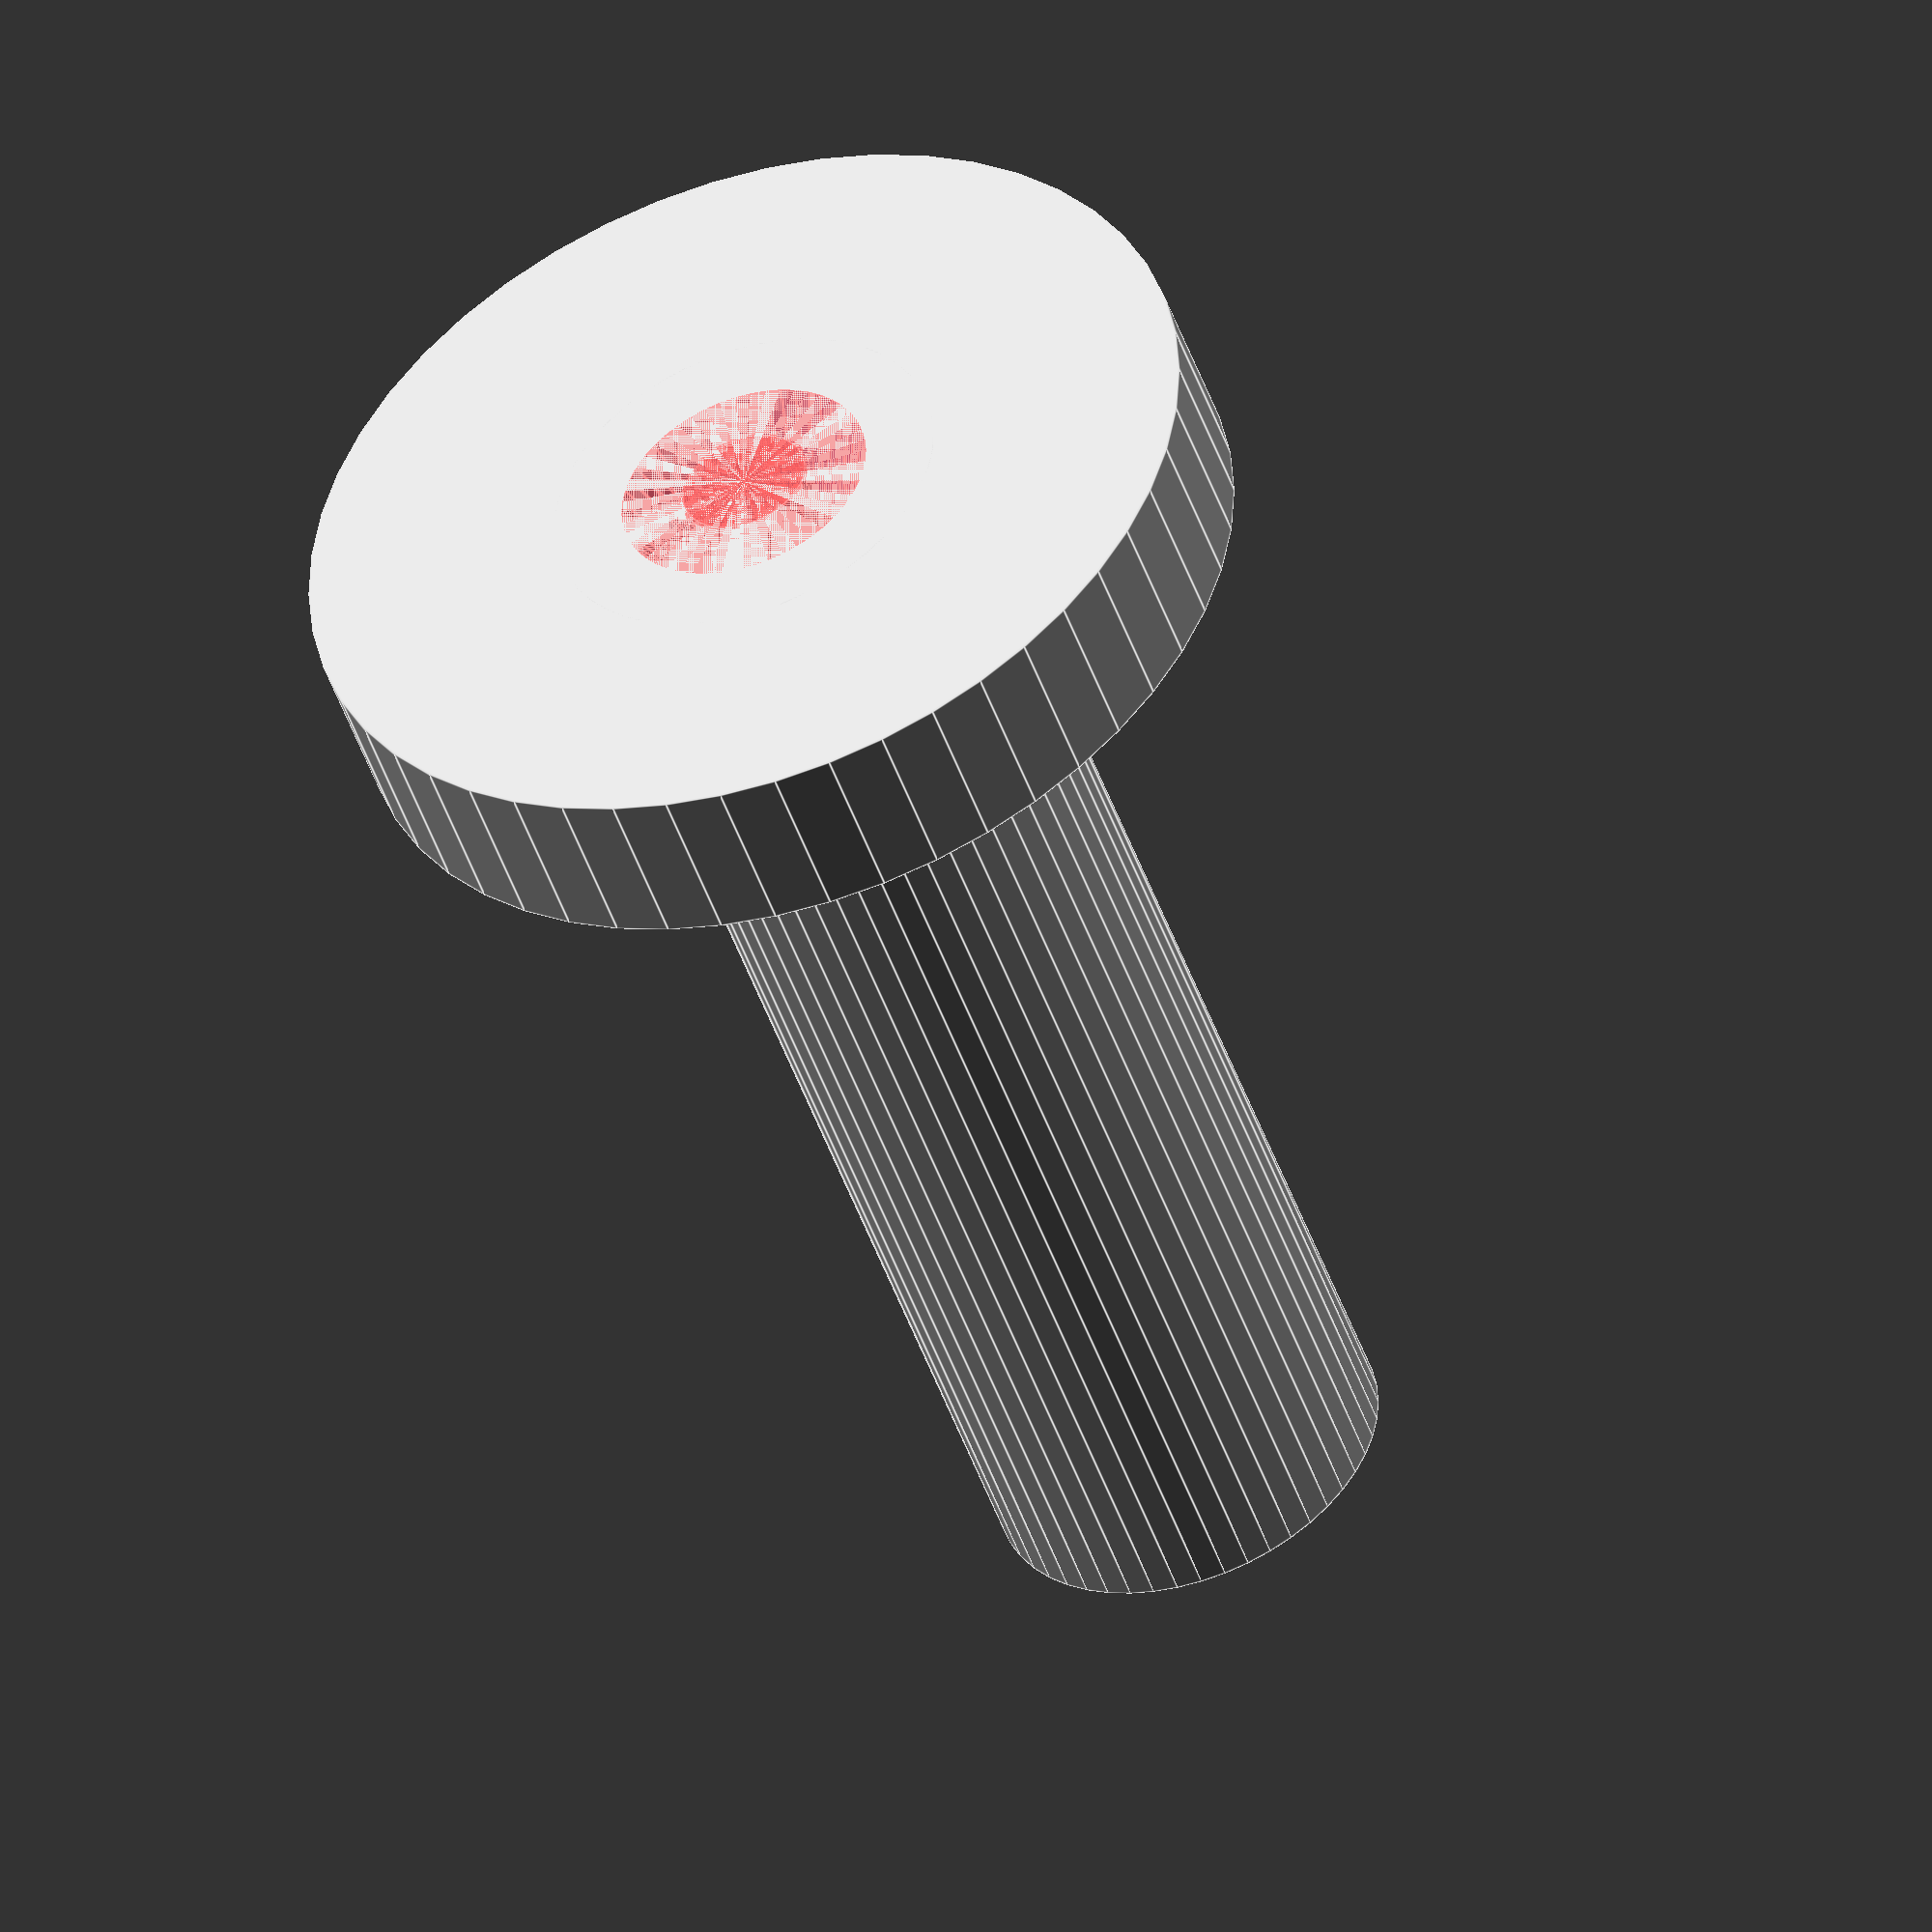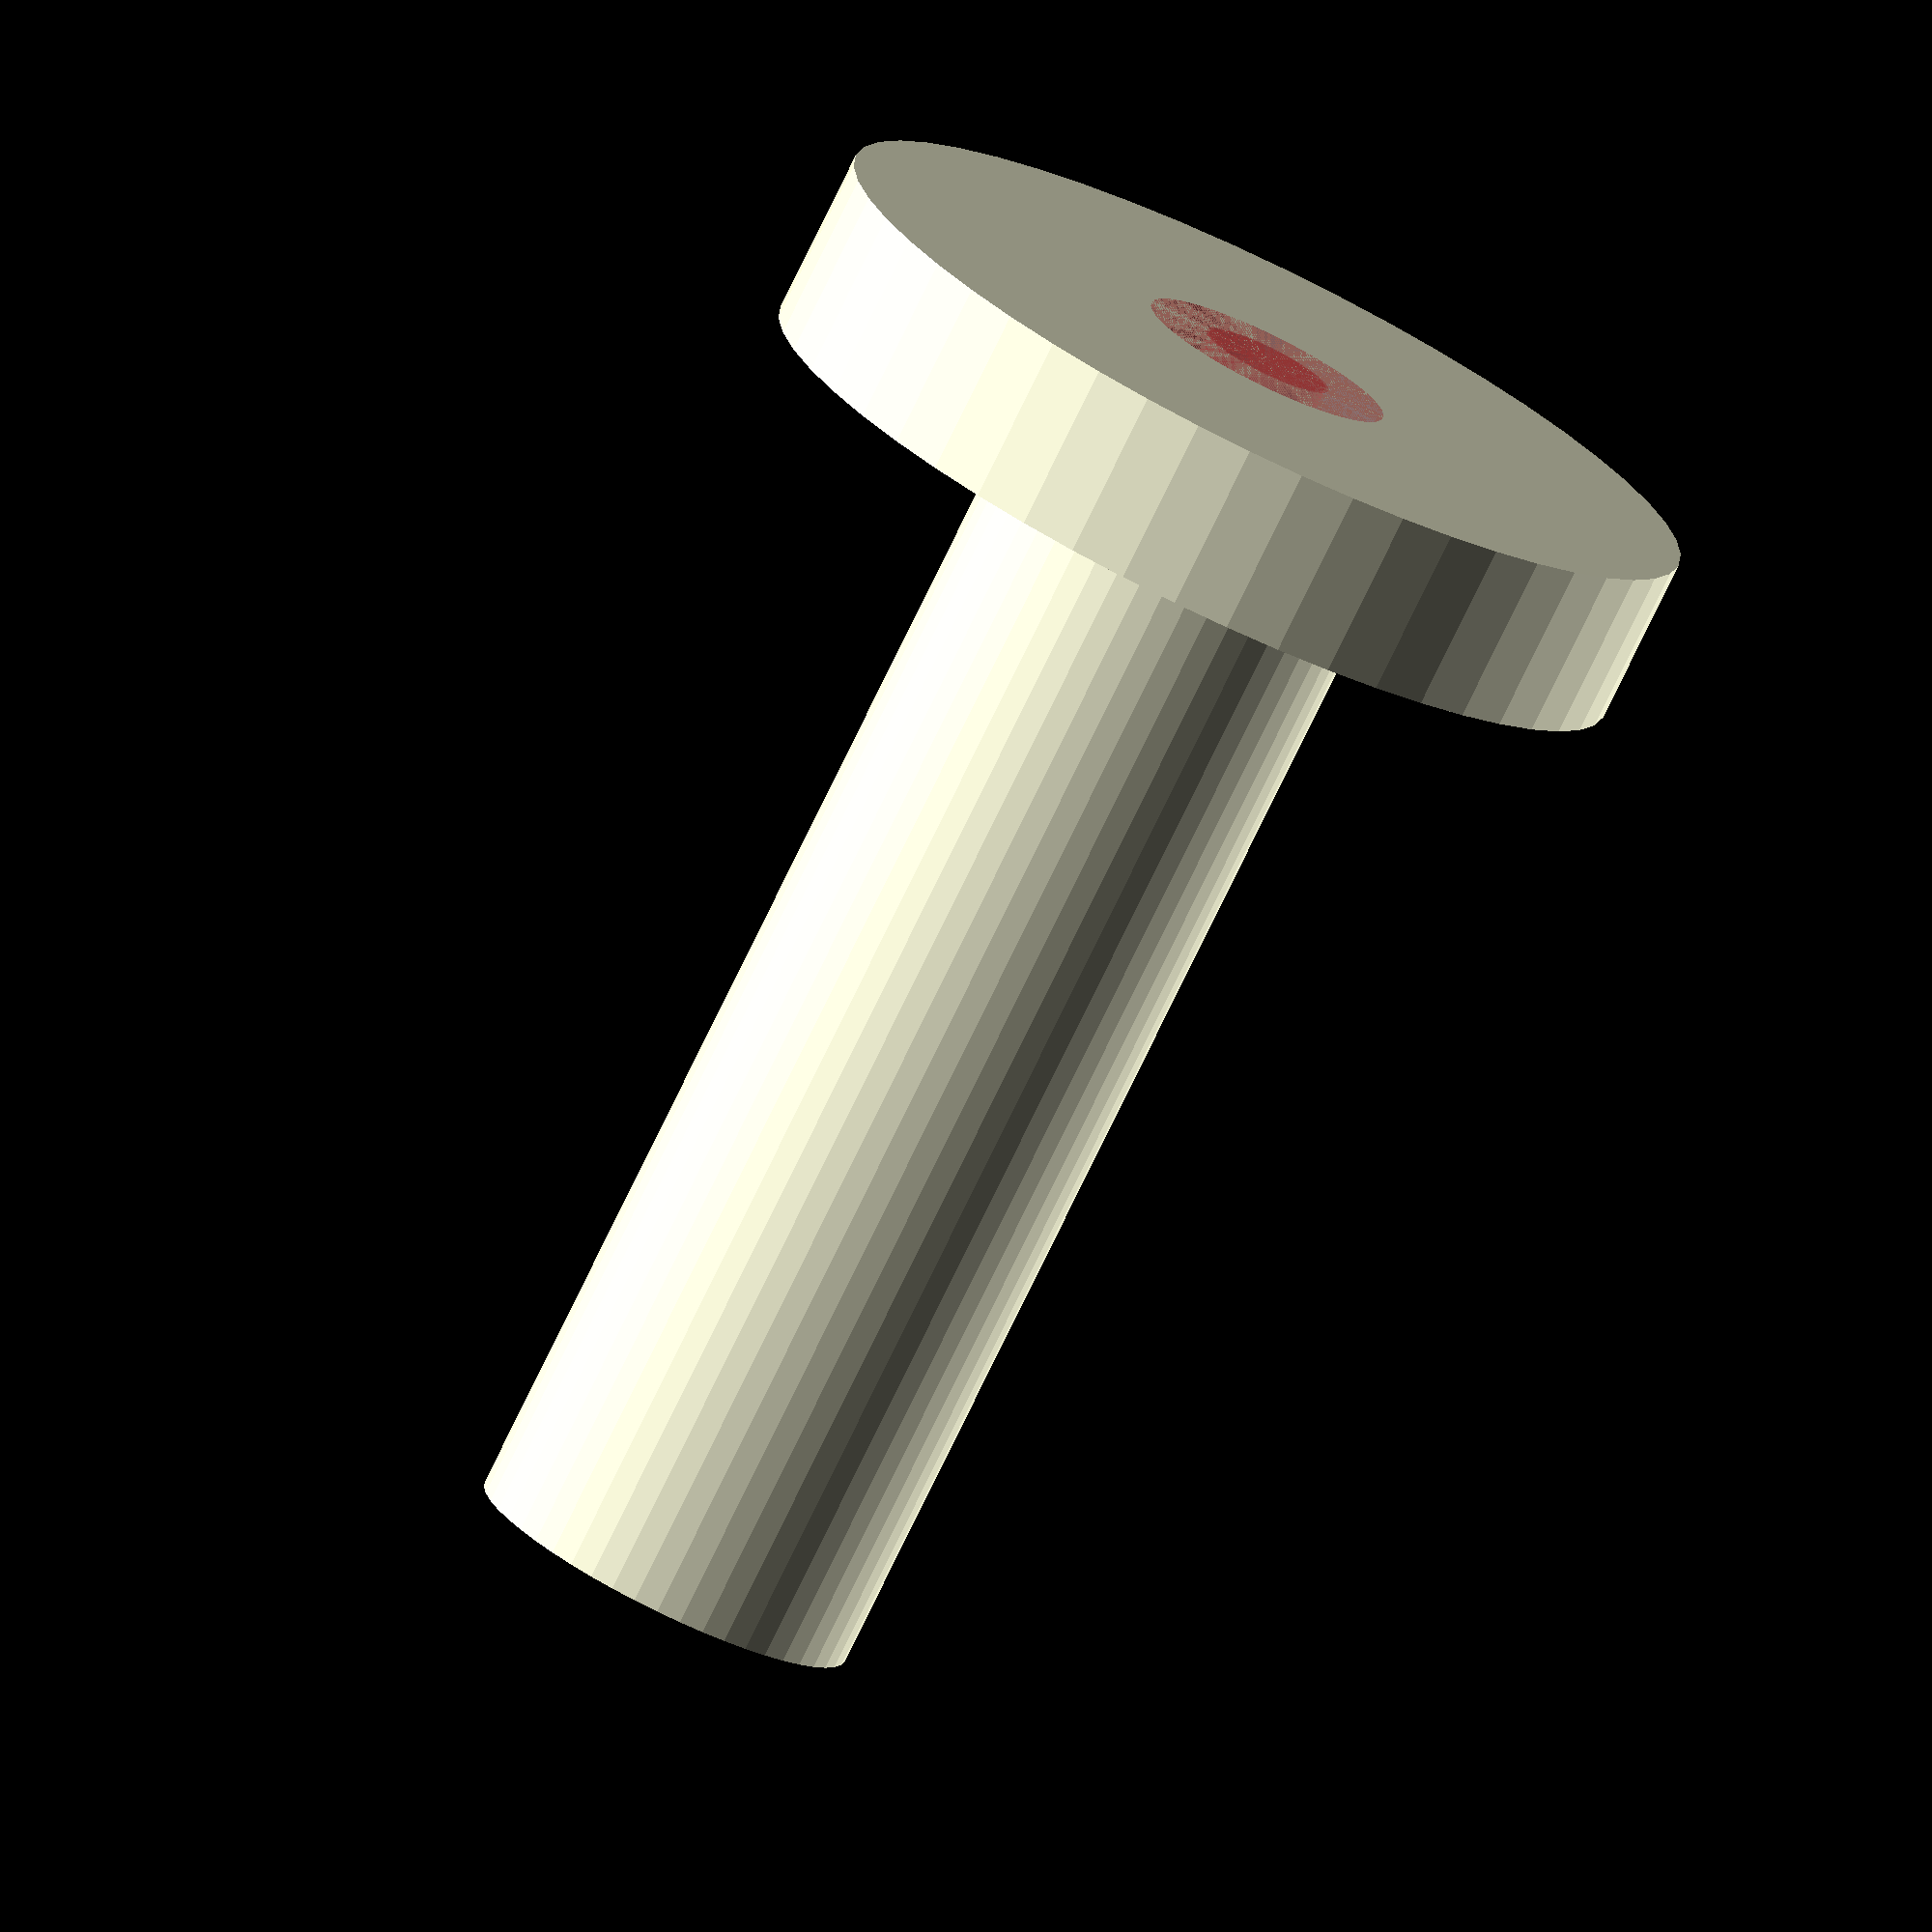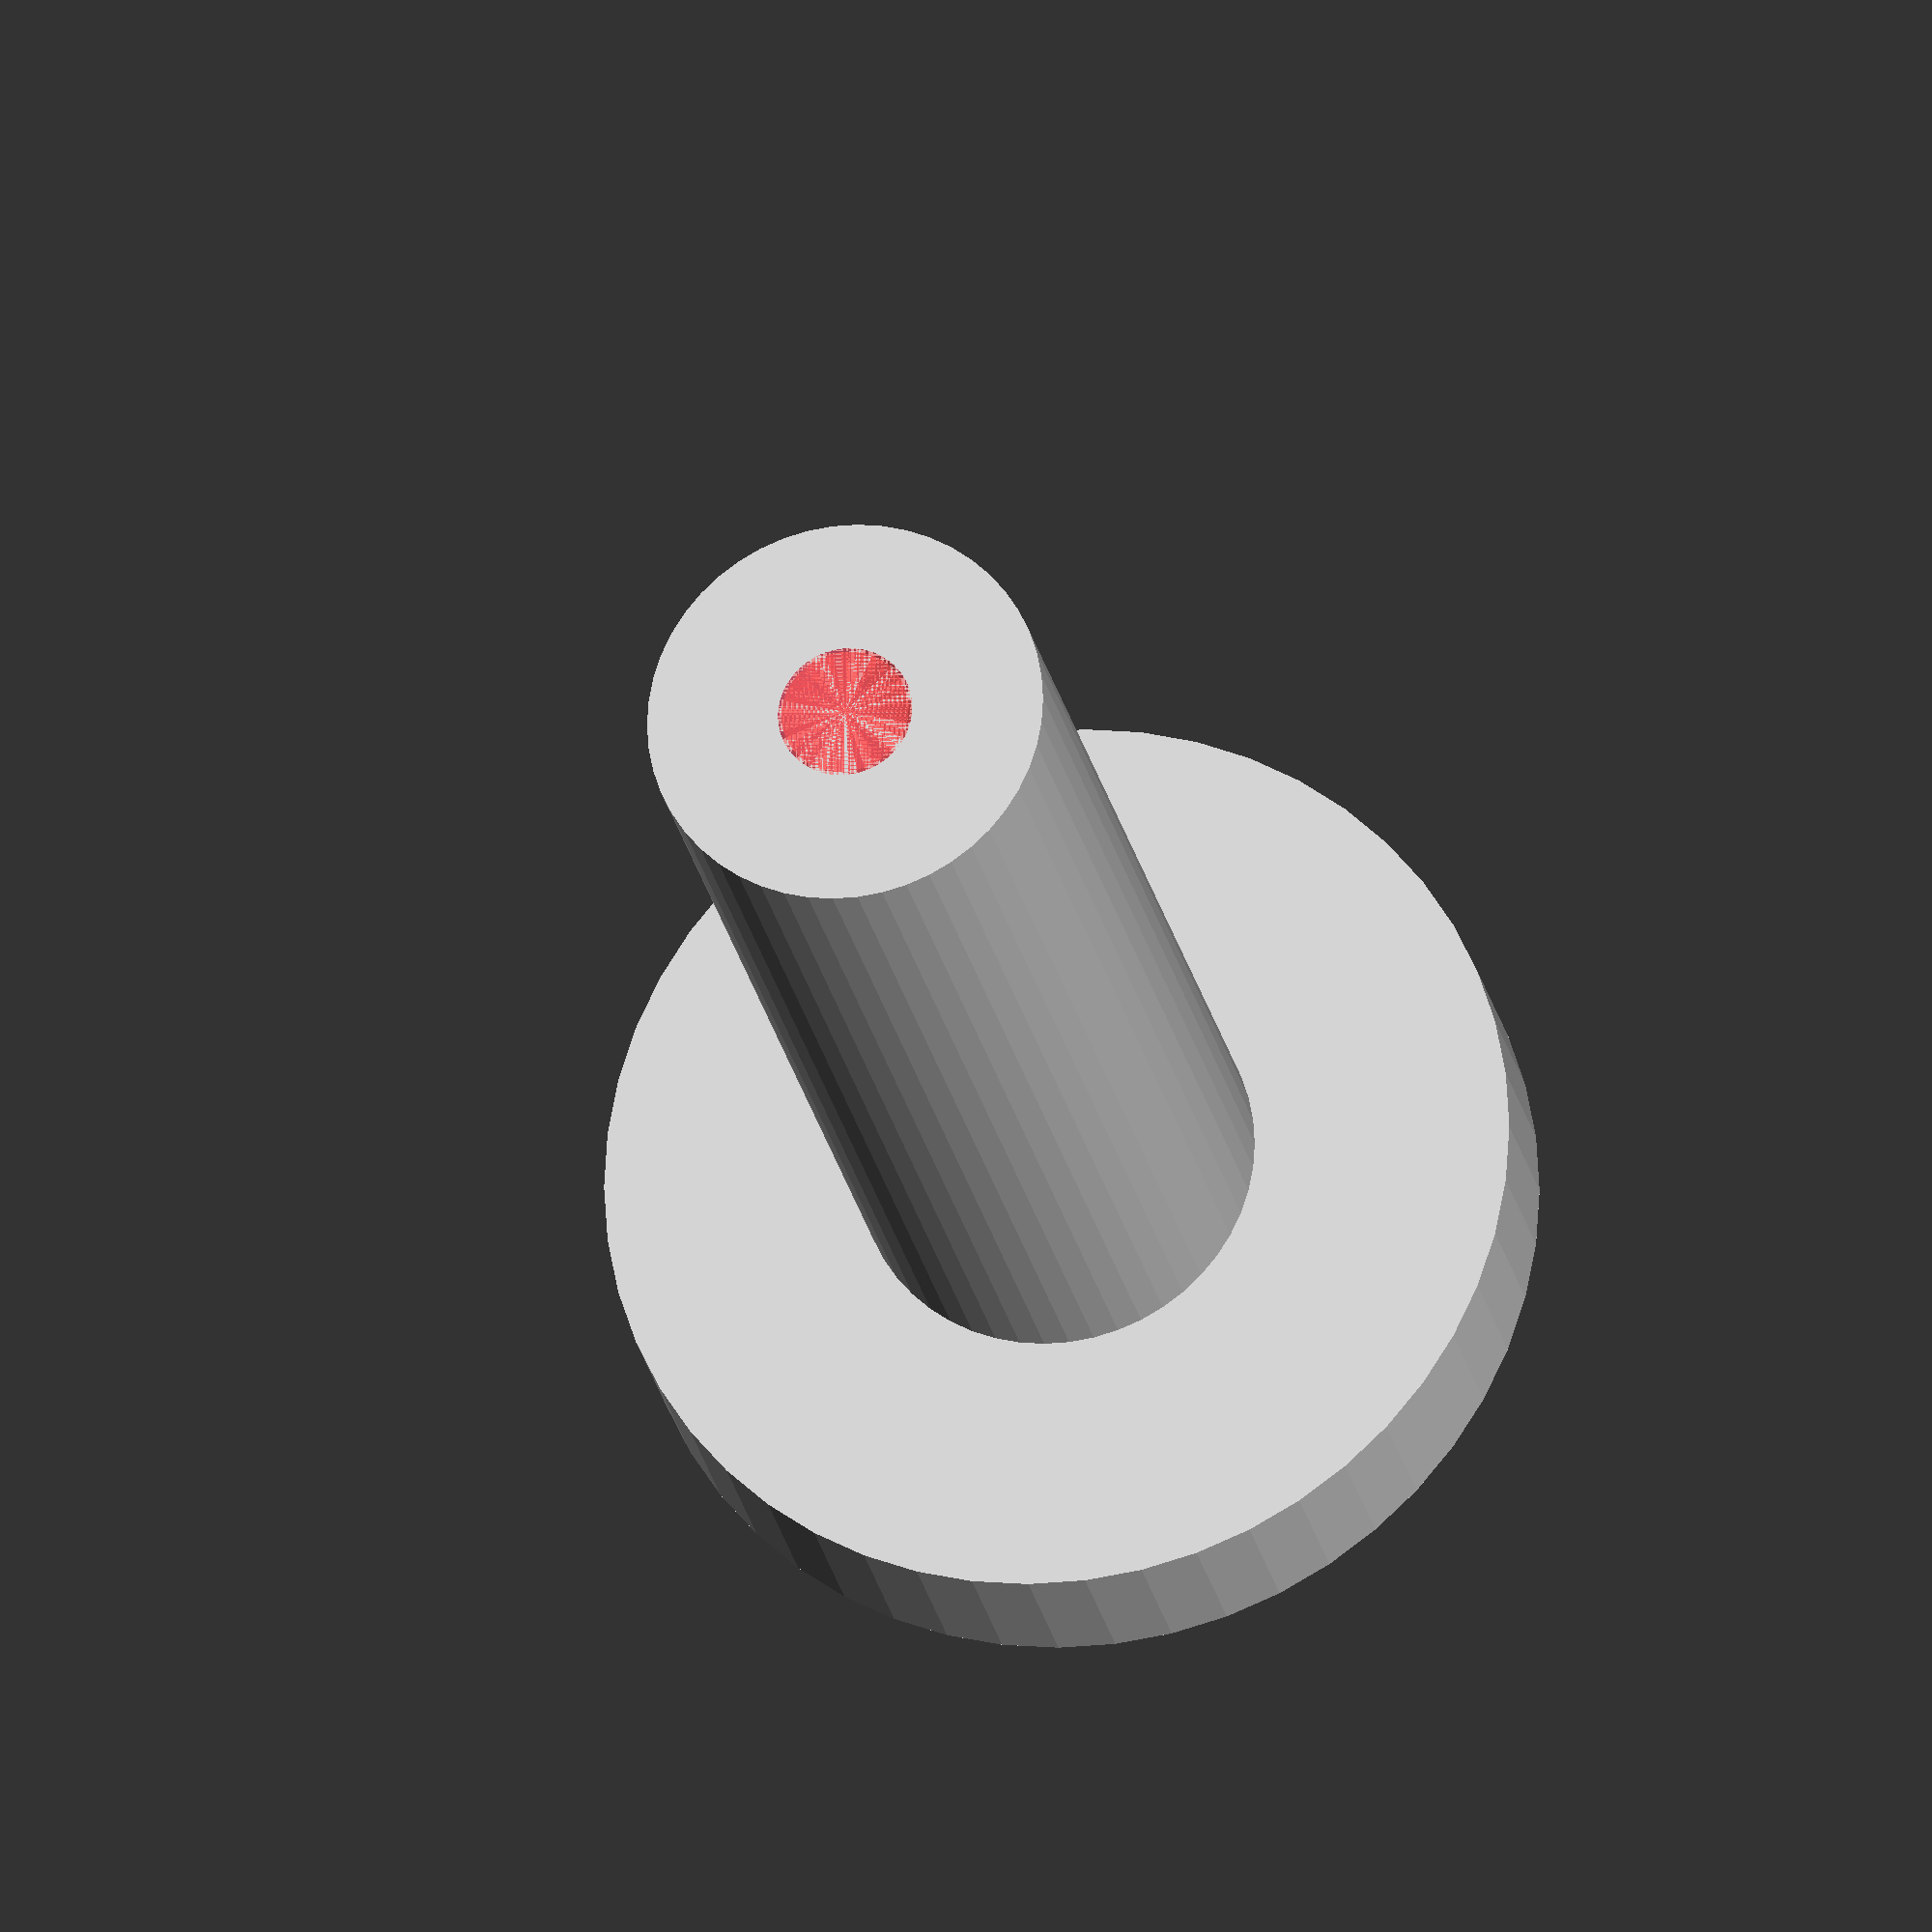
<openscad>
$fn = 50;


difference() {
	union() {
		translate(v = [0, 0, -48.0000000000]) {
			cylinder(h = 48, r = 7.0000000000);
		}
		translate(v = [0, 0, -6.0000000000]) {
			cylinder(h = 6, r = 16.0000000000);
		}
	}
	union() {
		translate(v = [0, 0, 0]) {
			rotate(a = [0, 0, 0]) {
				difference() {
					union() {
						#translate(v = [0, 0, -48.0000000000]) {
							cylinder(h = 48, r = 2.2500000000);
						}
						#translate(v = [0, 0, -4.2000000000]) {
							cylinder(h = 4.2000000000, r = 7.0000000000, r1 = 2.3750000000, r2 = 4.5000000000);
						}
						#translate(v = [0, 0, -48.0000000000]) {
							cylinder(h = 48, r = 2.3750000000);
						}
						#translate(v = [0, 0, -48.0000000000]) {
							cylinder(h = 48, r = 2.2500000000);
						}
					}
					union();
				}
			}
		}
	}
}
</openscad>
<views>
elev=227.9 azim=359.5 roll=161.2 proj=o view=edges
elev=257.5 azim=92.4 roll=205.9 proj=o view=wireframe
elev=22.0 azim=100.8 roll=190.1 proj=o view=solid
</views>
